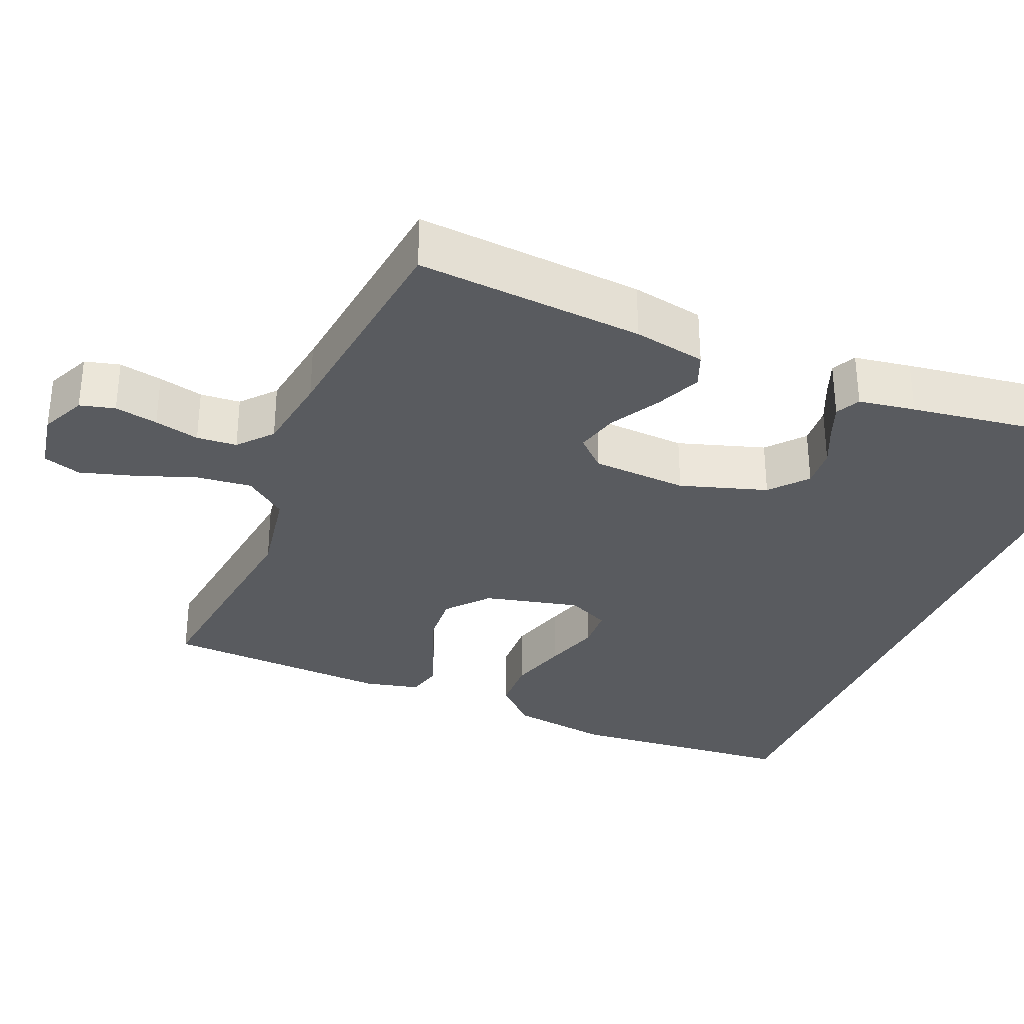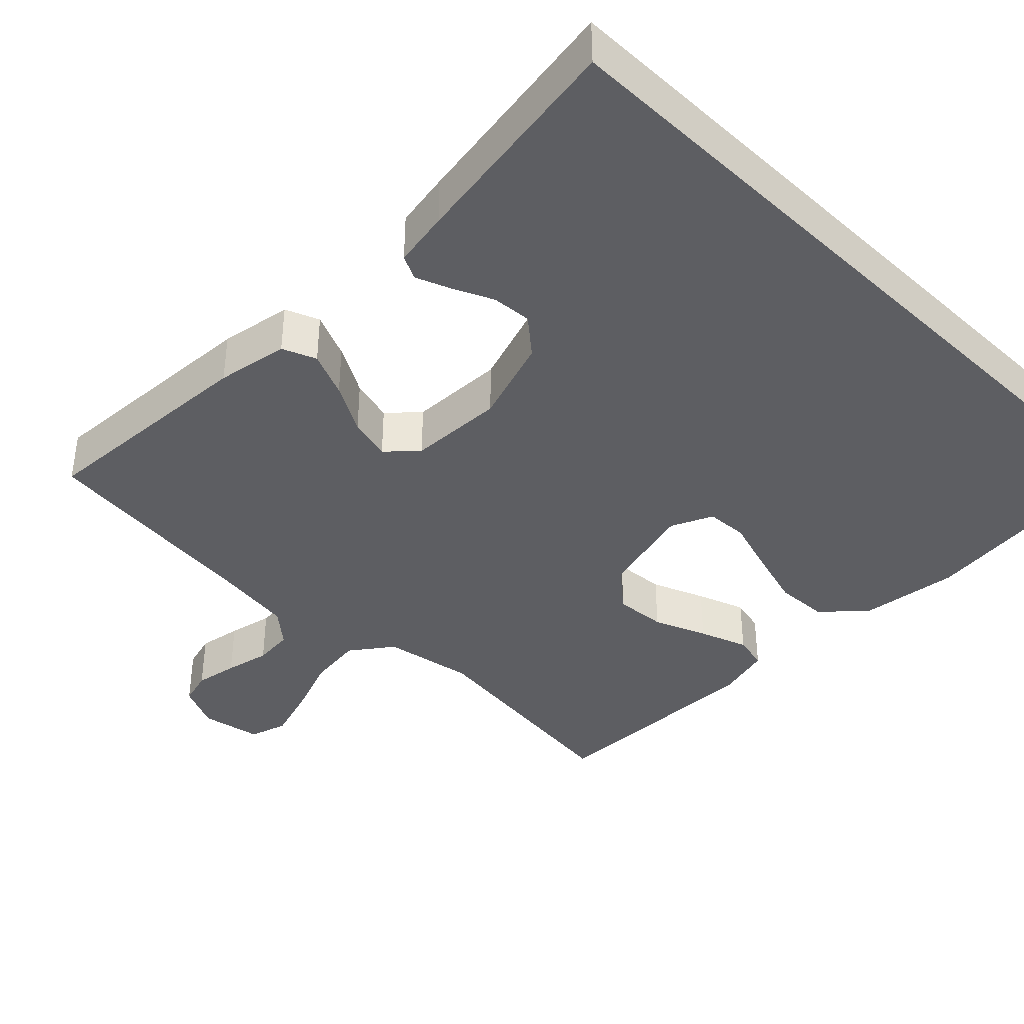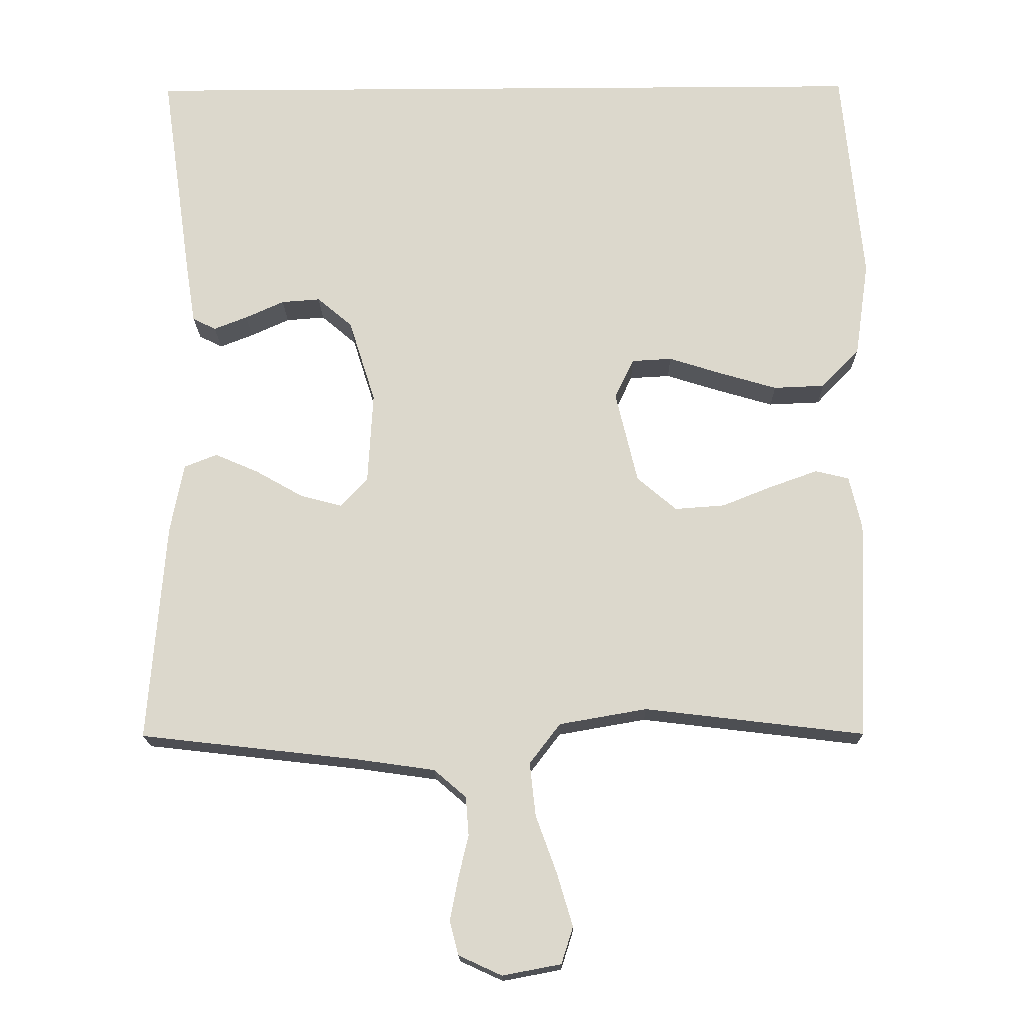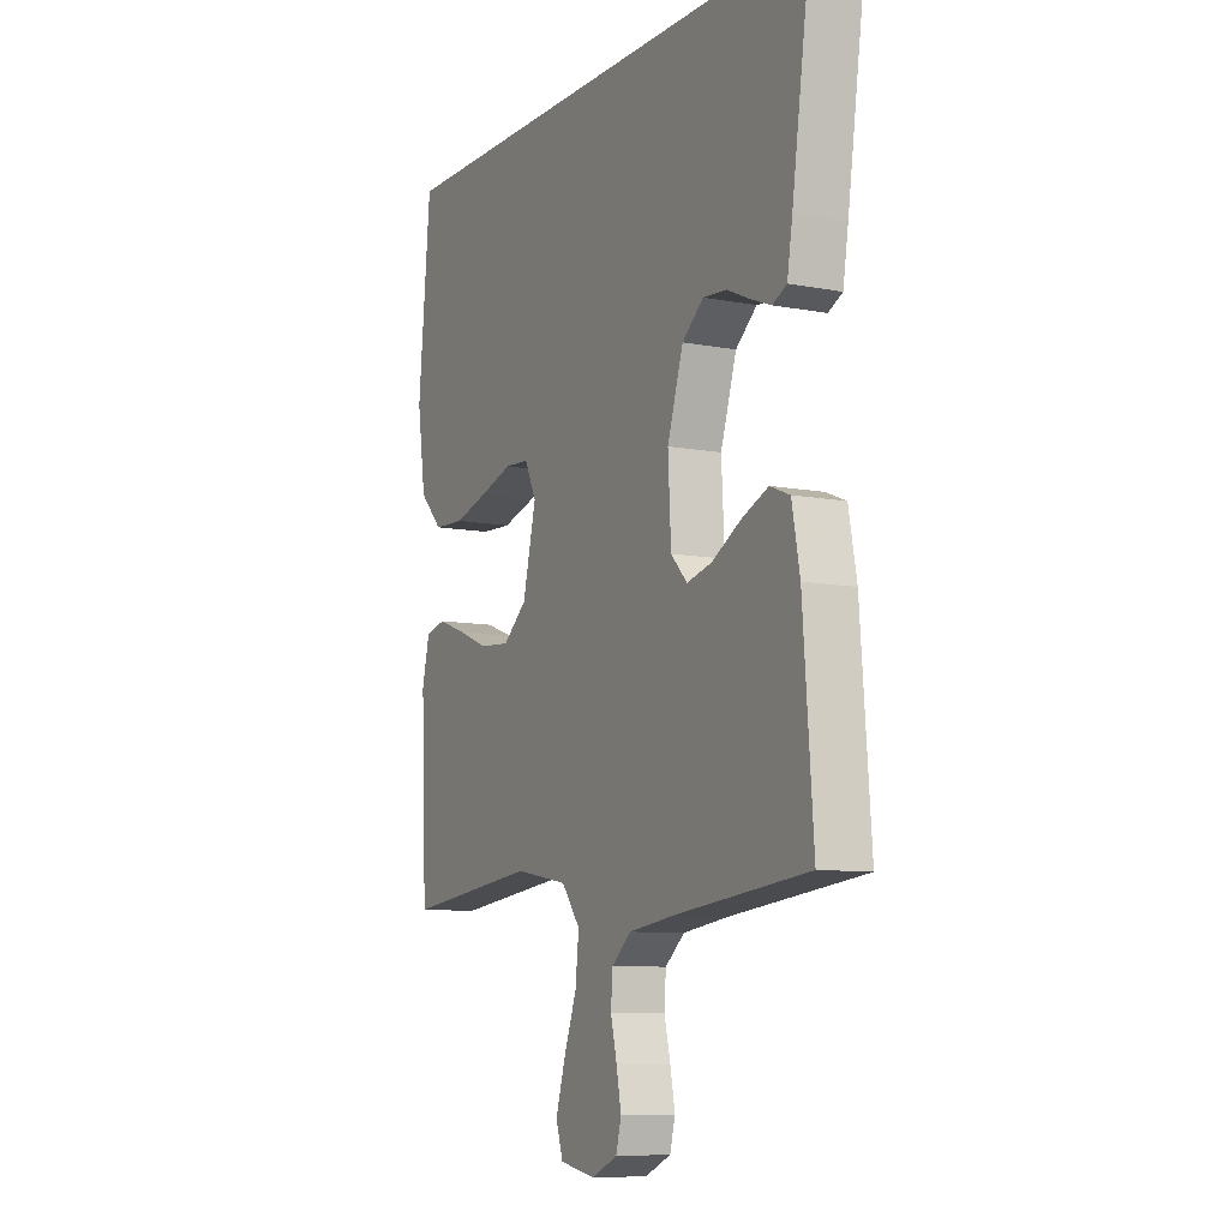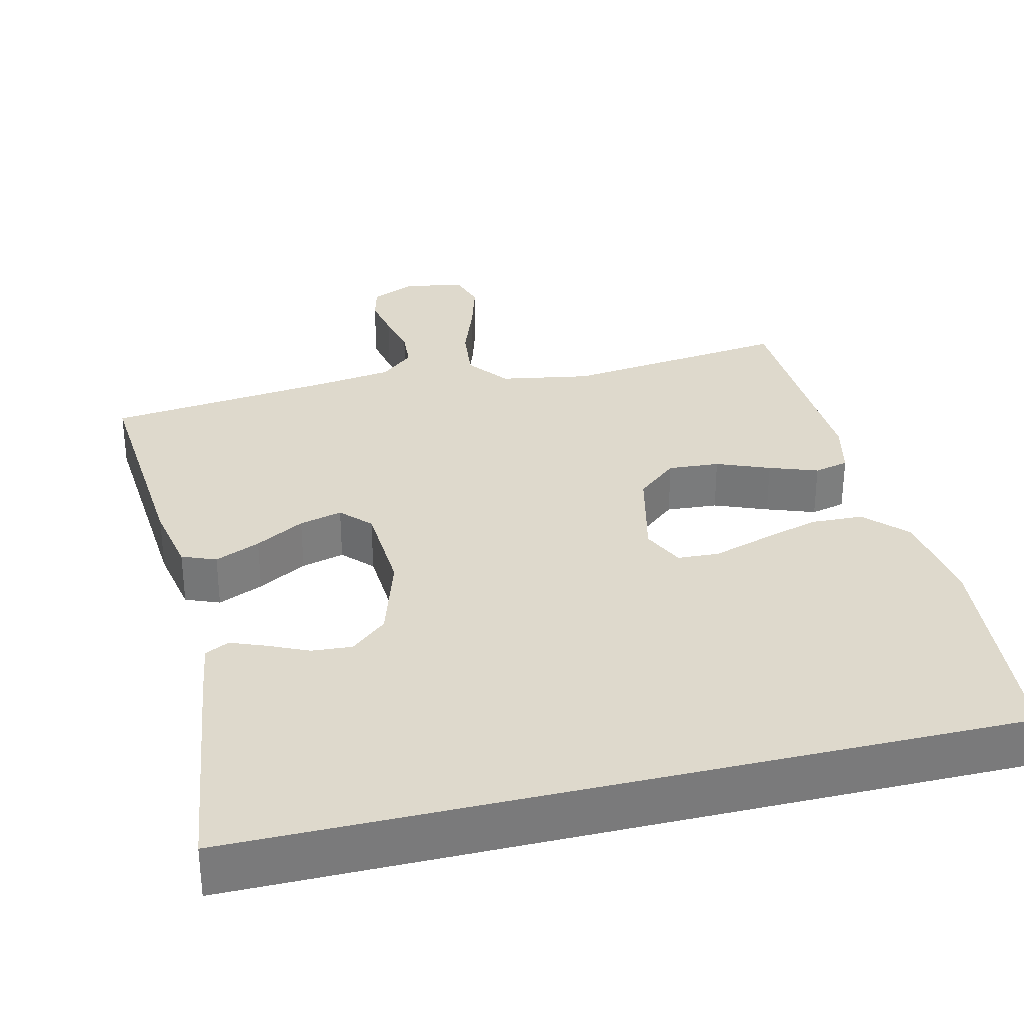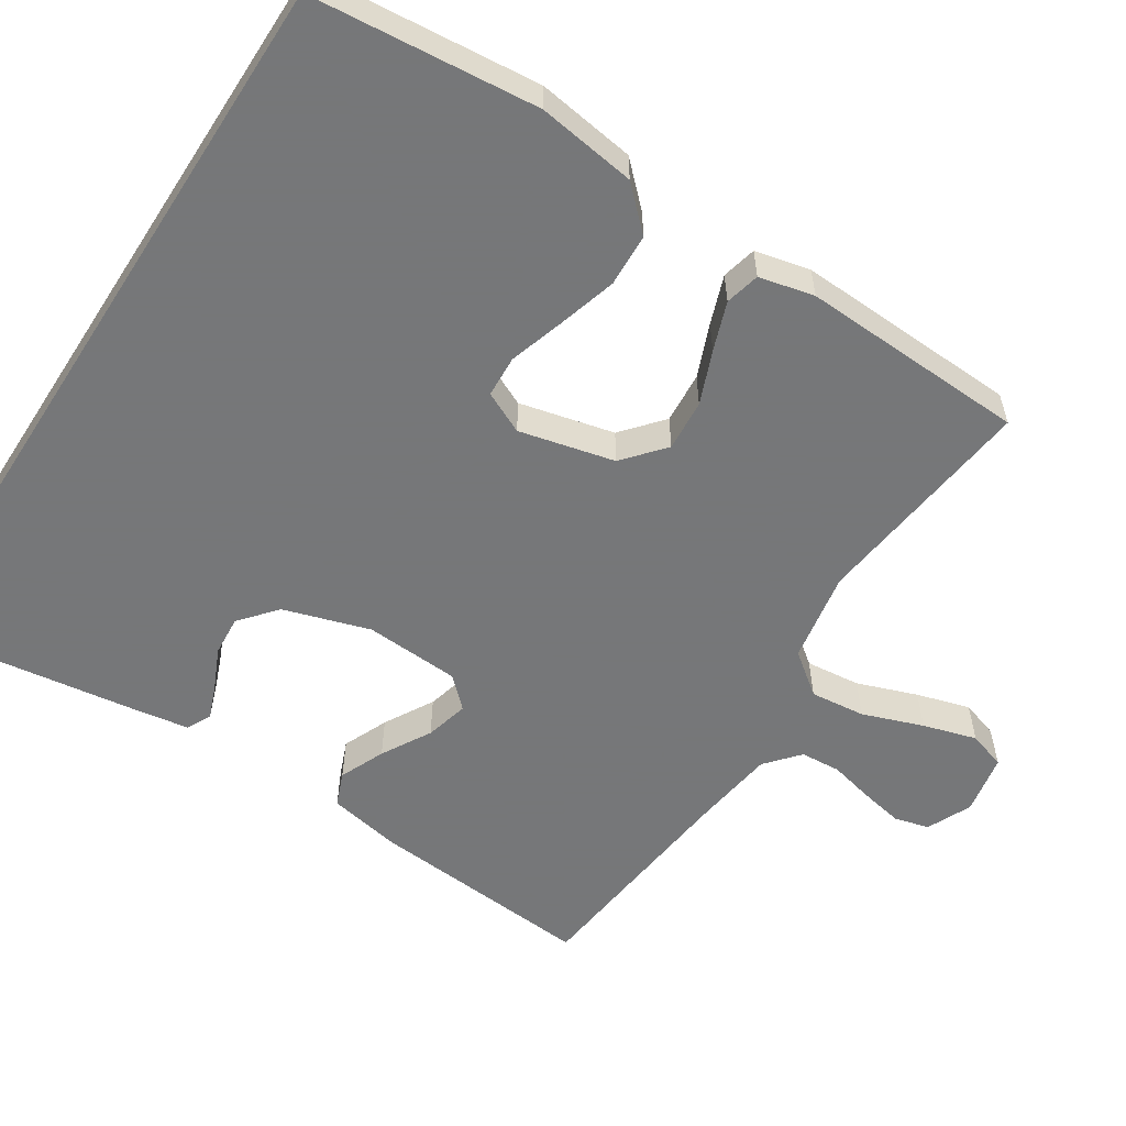
<metadata>
{"format":"obj","ext":"obj","renderer":"f3d","projection":"perspective","resolution":1024,"background":"white","views":[{"elev":-32.4,"azim":-112.7,"up":"+Y"},{"elev":-39.3,"azim":-44.4,"up":"+Y"},{"elev":-17.5,"azim":0.8,"up":"+Z"},{"elev":-8.8,"azim":-117.3,"up":"+Z"},{"elev":32.1,"azim":-13.6,"up":"+Y"},{"elev":-57.1,"azim":57.2,"up":"+Y"}]}
</metadata>
<code>
v 0.5 0.07 -0.5
v 0.2 0.07 -0.464
v 0.08 0.07 -0.485
v 0.038 0.07 -0.54
v 0.046 0.07 -0.613
v 0.075 0.07 -0.693
v 0.096 0.07 -0.764
v 0.08 0.07 -0.814
v 0 0.07 -0.829
v -0.059 0.07 -0.802
v -0.071 0.07 -0.756
v -0.06 0.07 -0.699
v -0.046 0.07 -0.64
v -0.05 0.07 -0.587
v -0.094 0.07 -0.549
v -0.2 0.07 -0.534
v -0.5 0.07 -0.5
v -0.477 0.07 -0.2
v -0.459 0.07 -0.105
v -0.414 0.07 -0.087
v -0.354 0.07 -0.113
v -0.289 0.07 -0.15
v -0.232 0.07 -0.165
v -0.195 0.07 -0.126
v -0.188 0.07 0
v -0.224 0.07 0.114
v -0.272 0.07 0.155
v -0.325 0.07 0.151
v -0.378 0.07 0.127
v -0.424 0.07 0.109
v -0.456 0.07 0.125
v -0.468 0.07 0.2
v -0.511 0.07 0.5
v 0.509 0.07 0.5
v 0.537 0.07 0.2
v 0.518 0.07 0.069
v 0.466 0.07 0.015
v 0.396 0.07 0.012
v 0.318 0.07 0.035
v 0.245 0.07 0.058
v 0.19 0.07 0.055
v 0.164 0.07 0
v 0.194 0.07 -0.126
v 0.248 0.07 -0.172
v 0.316 0.07 -0.167
v 0.386 0.07 -0.139
v 0.45 0.07 -0.116
v 0.496 0.07 -0.127
v 0.513 0.07 -0.2
v 0.5 0 -0.5
v 0.2 0 -0.464
v 0.08 0 -0.485
v 0.038 0 -0.54
v 0.046 0 -0.613
v 0.075 0 -0.693
v 0.096 0 -0.764
v 0.08 0 -0.814
v 0 0 -0.829
v -0.059 0 -0.802
v -0.071 0 -0.756
v -0.06 0 -0.699
v -0.046 0 -0.64
v -0.05 0 -0.587
v -0.094 0 -0.549
v -0.2 0 -0.534
v -0.5 0 -0.5
v -0.477 0 -0.2
v -0.459 0 -0.105
v -0.414 0 -0.087
v -0.354 0 -0.113
v -0.289 0 -0.15
v -0.232 0 -0.165
v -0.195 0 -0.126
v -0.188 0 0
v -0.224 0 0.114
v -0.272 0 0.155
v -0.325 0 0.151
v -0.378 0 0.127
v -0.424 0 0.109
v -0.456 0 0.125
v -0.468 0 0.2
v -0.511 0 0.5
v 0.509 0 0.5
v 0.537 0 0.2
v 0.518 0 0.069
v 0.466 0 0.015
v 0.396 0 0.012
v 0.318 0 0.035
v 0.245 0 0.058
v 0.19 0 0.055
v 0.164 0 0
v 0.194 0 -0.126
v 0.248 0 -0.172
v 0.316 0 -0.167
v 0.386 0 -0.139
v 0.45 0 -0.116
v 0.496 0 -0.127
v 0.513 0 -0.2
f 48 49 1 2
f 45 46 47 48
f 45 48 2 3
f 44 45 3 4
f 43 44 4
f 42 43 4
f 37 38 39 40
f 35 36 37 40
f 35 40 41
f 34 35 41
f 33 34 41
f 28 29 30 31
f 28 31 32 33
f 19 20 21 22
f 17 18 19 22
f 16 17 22 23
f 15 16 23 24
f 10 11 12 13
f 8 9 10 13
f 8 13 14
f 5 6 7 8
f 5 8 14
f 4 5 14 15
f 33 41 42
f 27 28 33
f 26 27 33 42
f 25 26 42 4
f 4 15 24 25
f 51 50 98 97
f 97 96 95 94
f 52 51 97 94
f 53 52 94 93
f 53 93 92
f 53 92 91
f 89 88 87 86
f 89 86 85 84
f 90 89 84
f 90 84 83
f 90 83 82
f 80 79 78 77
f 82 81 80 77
f 71 70 69 68
f 71 68 67 66
f 72 71 66 65
f 73 72 65 64
f 62 61 60 59
f 62 59 58 57
f 63 62 57
f 57 56 55 54
f 63 57 54
f 64 63 54 53
f 91 90 82
f 82 77 76
f 91 82 76 75
f 53 91 75 74
f 74 73 64 53
f 1 50 51 2
f 2 51 52 3
f 3 52 53 4
f 4 53 54 5
f 5 54 55 6
f 6 55 56 7
f 7 56 57 8
f 8 57 58 9
f 9 58 59 10
f 10 59 60 11
f 11 60 61 12
f 12 61 62 13
f 13 62 63 14
f 14 63 64 15
f 15 64 65 16
f 16 65 66 17
f 17 66 67 18
f 18 67 68 19
f 19 68 69 20
f 20 69 70 21
f 21 70 71 22
f 22 71 72 23
f 23 72 73 24
f 24 73 74 25
f 25 74 75 26
f 26 75 76 27
f 27 76 77 28
f 28 77 78 29
f 29 78 79 30
f 30 79 80 31
f 31 80 81 32
f 32 81 82 33
f 33 82 83 34
f 34 83 84 35
f 35 84 85 36
f 36 85 86 37
f 37 86 87 38
f 38 87 88 39
f 39 88 89 40
f 40 89 90 41
f 41 90 91 42
f 42 91 92 43
f 43 92 93 44
f 44 93 94 45
f 45 94 95 46
f 46 95 96 47
f 47 96 97 48
f 48 97 98 49
f 49 98 50 1

</code>
